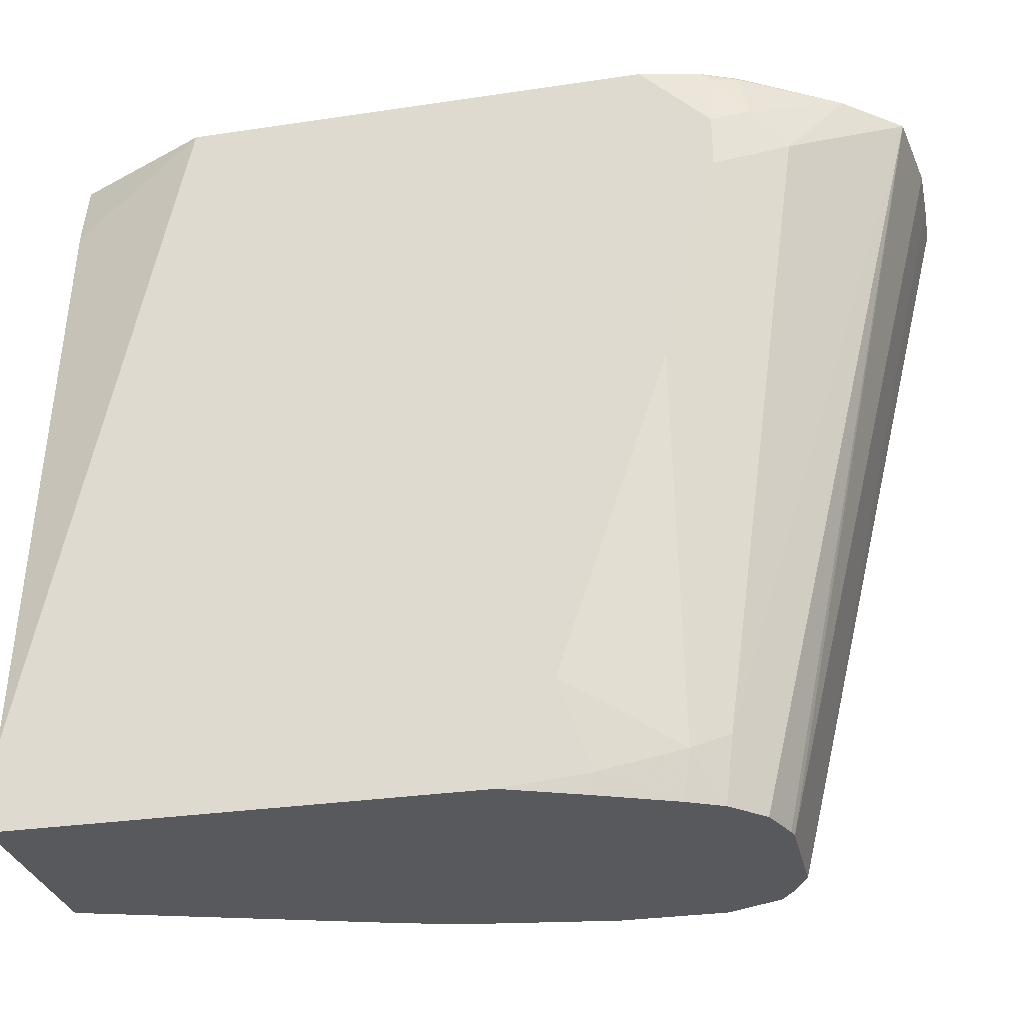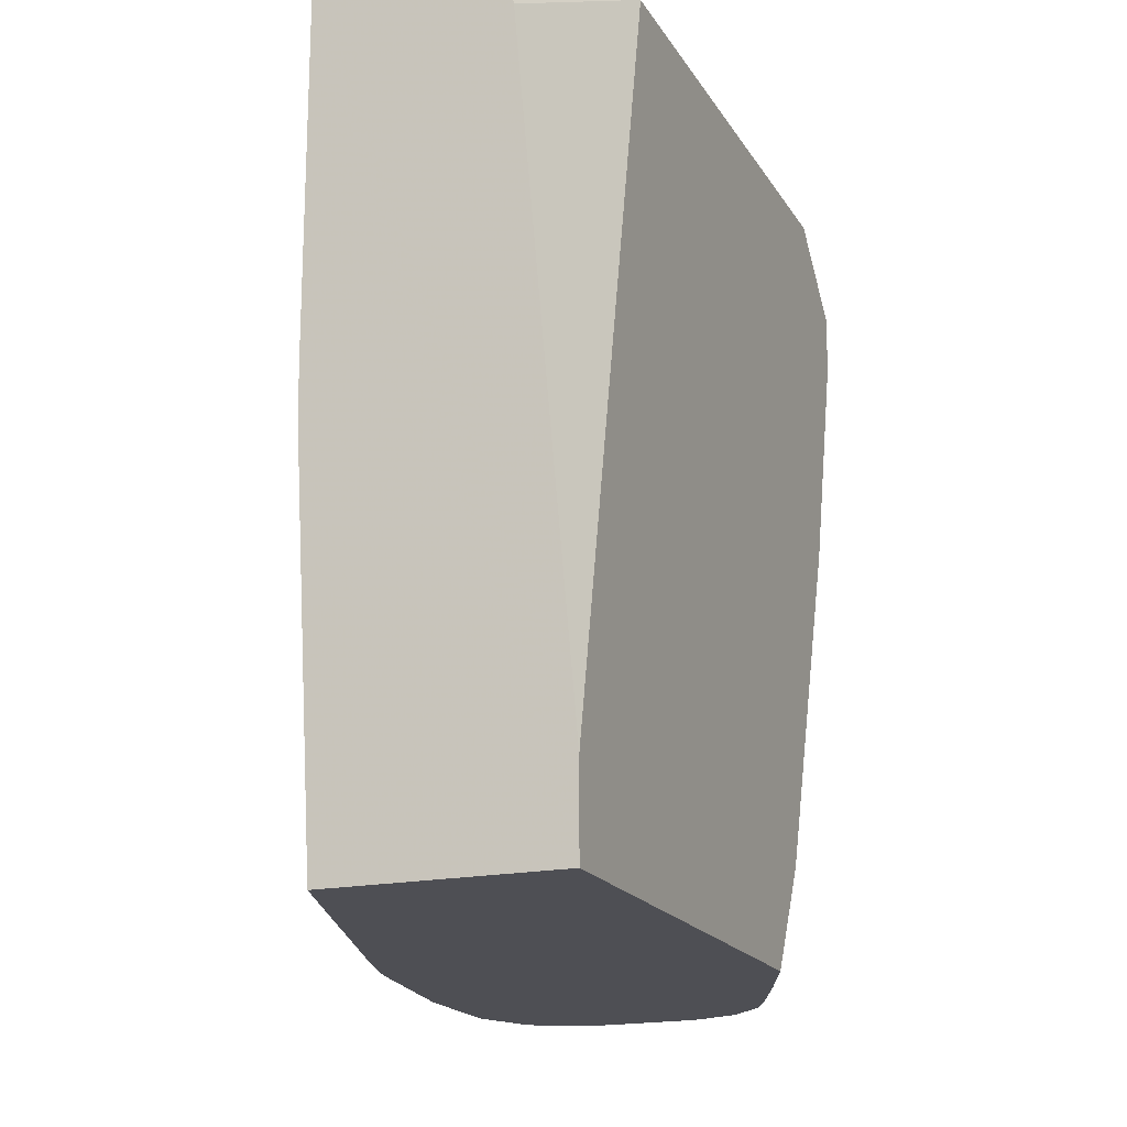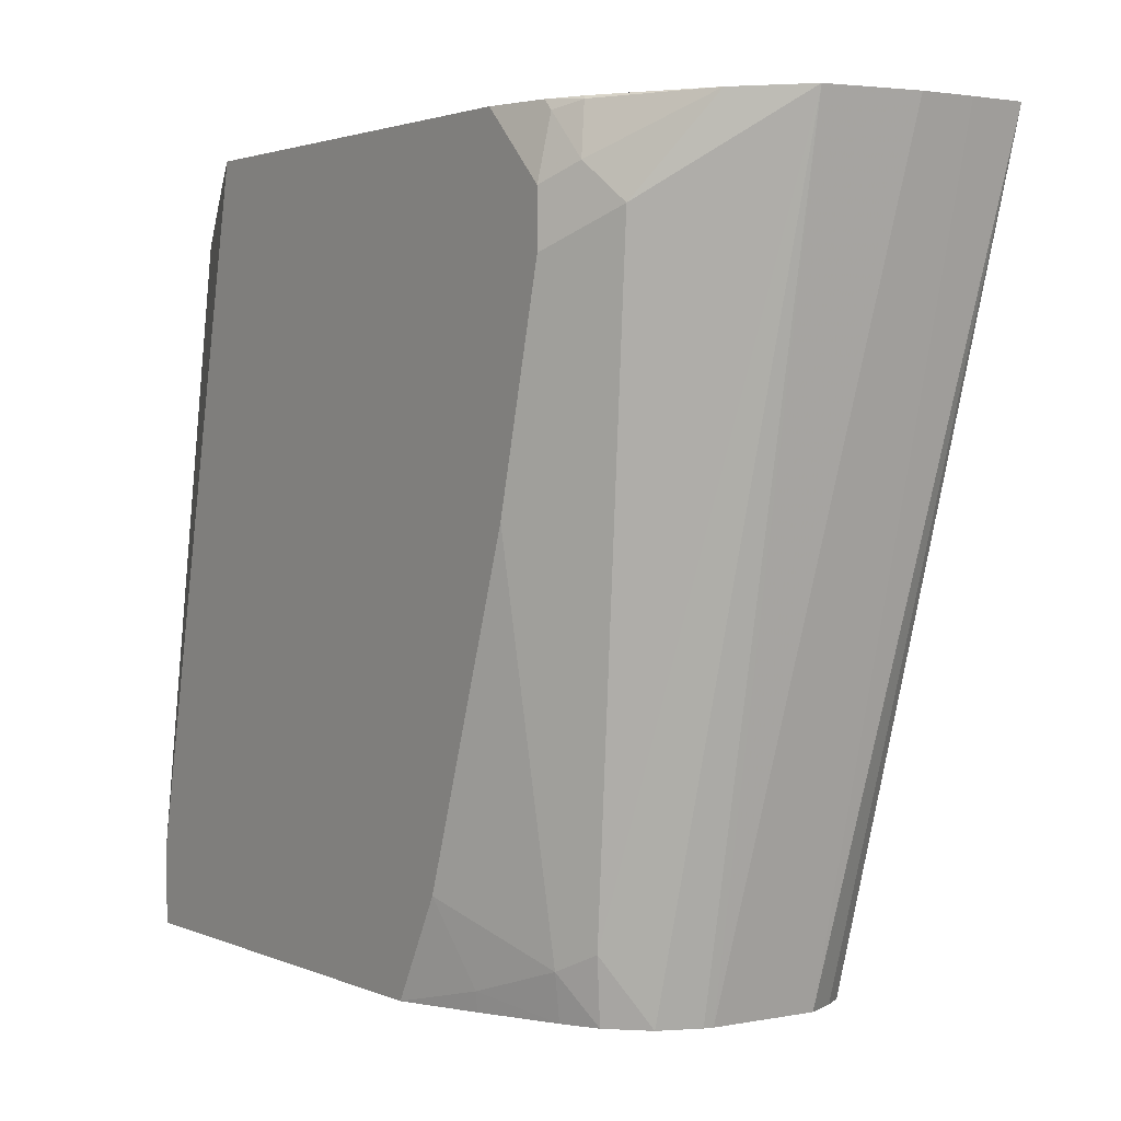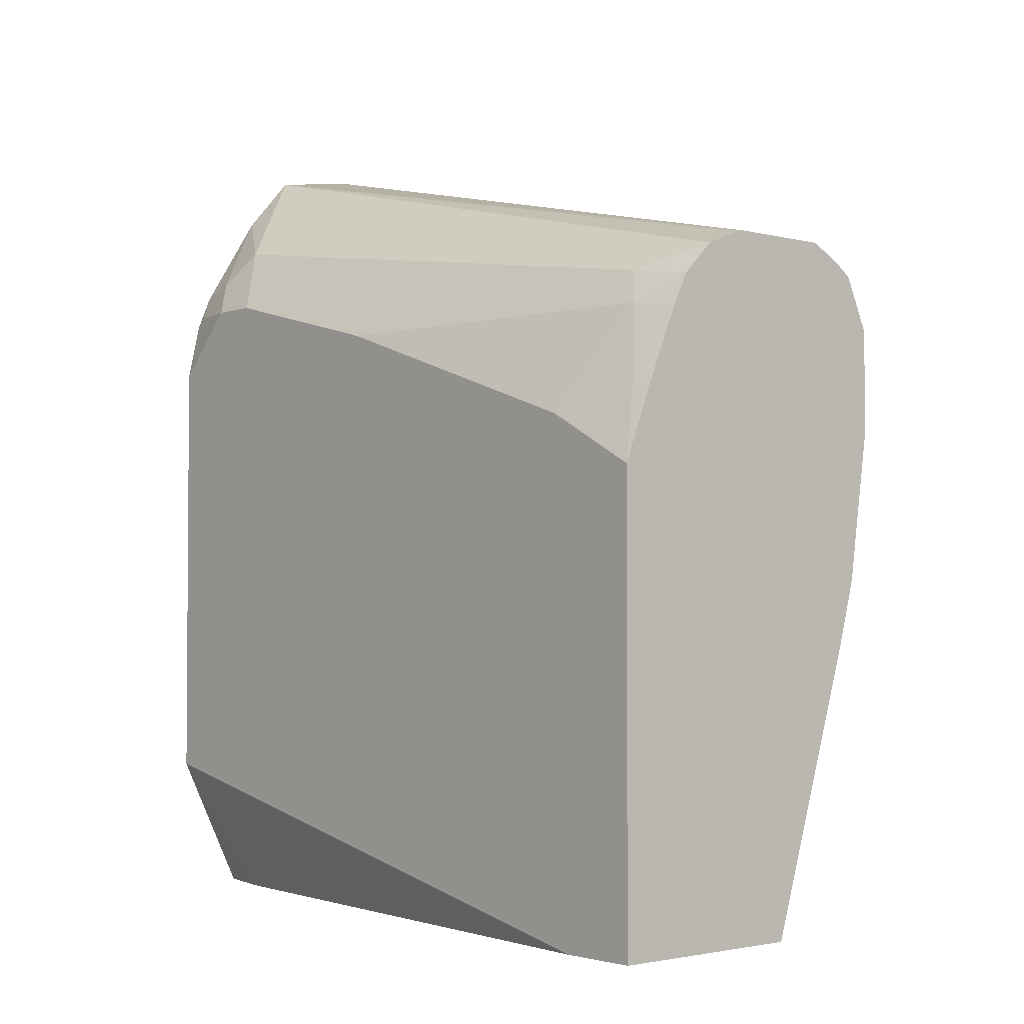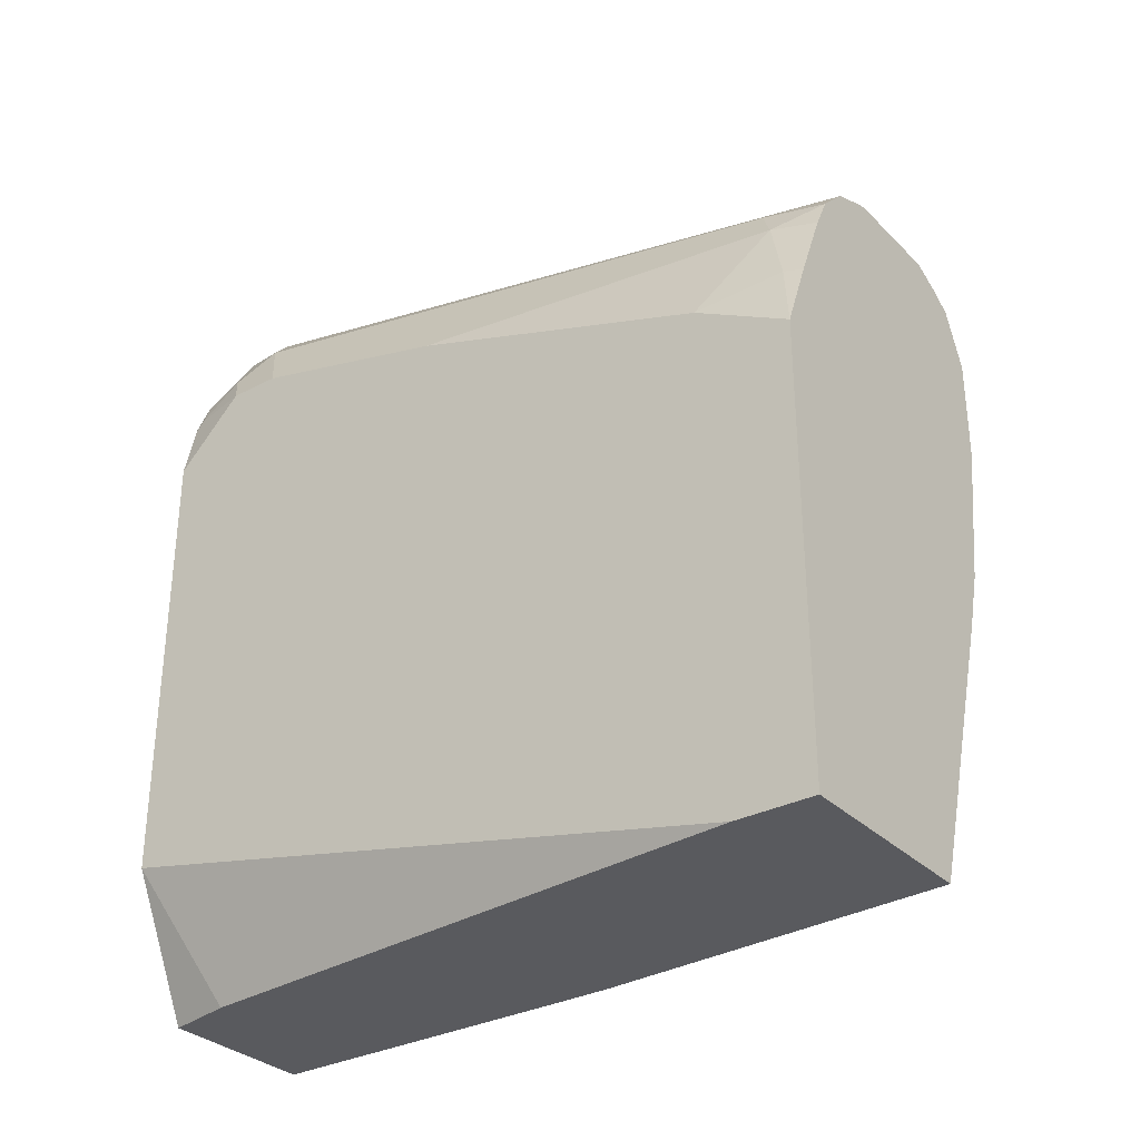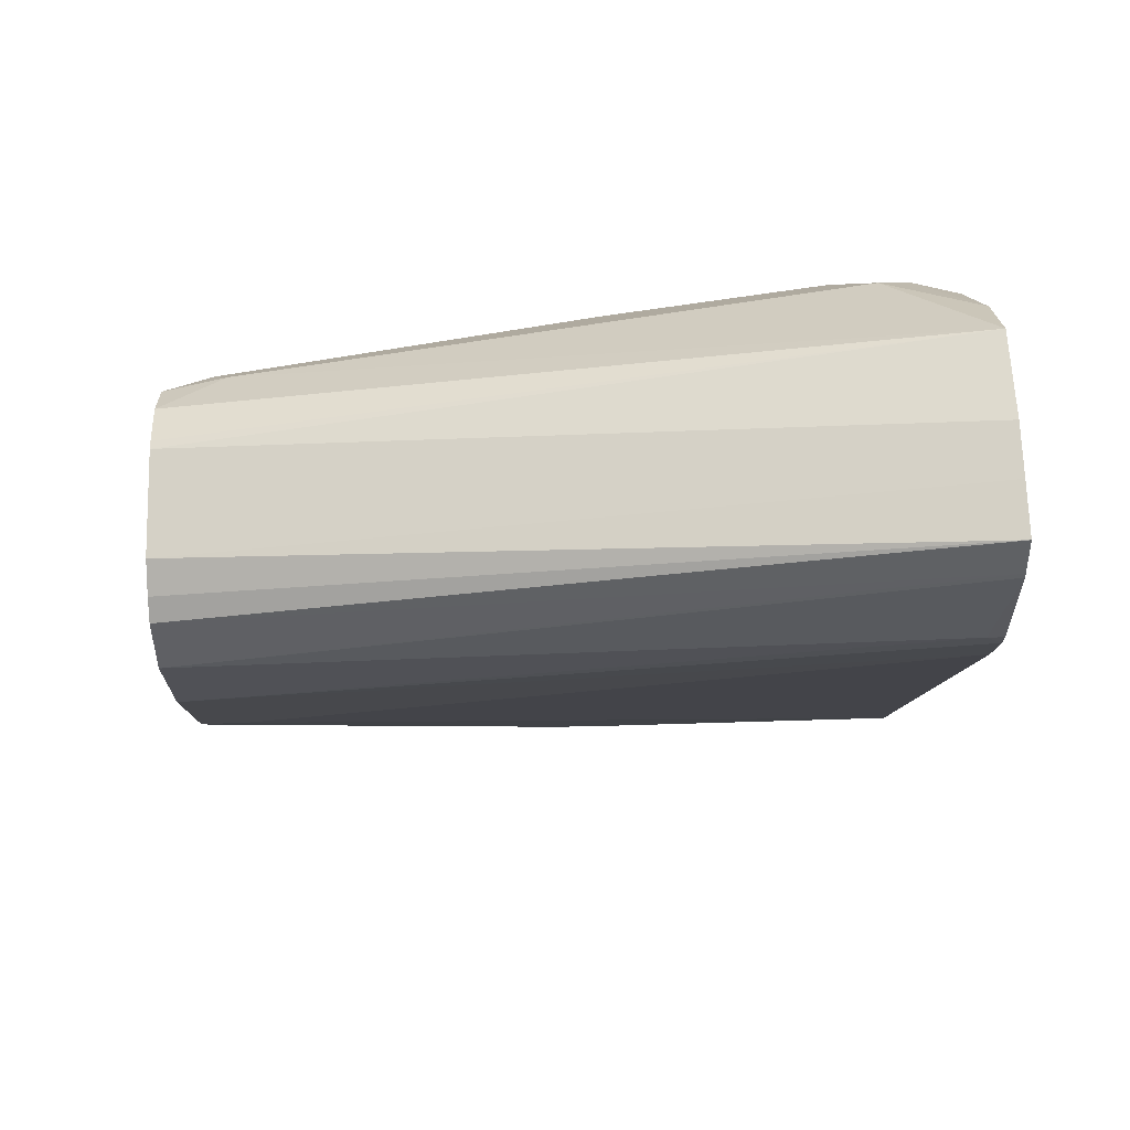
<metadata>
{"format":"obj","ext":"obj","renderer":"f3d","projection":"perspective","resolution":1024,"background":"white","views":[{"elev":-29.7,"azim":102.4,"up":"+Z"},{"elev":-18.4,"azim":21.9,"up":"+Z"},{"elev":2.2,"azim":145.6,"up":"+Z"},{"elev":-2.6,"azim":139.1,"up":"+Y"},{"elev":-31.7,"azim":126.5,"up":"+Y"},{"elev":69.7,"azim":-91.7,"up":"+Y"}]}
</metadata>
<code>
v 0.2502 -0.05243 -0.2507
v 0.2502 -0.05243 -0.3752
v 0.3105 -0.05243 -0.2507
v 0.2005 0.1899 -0.2507
v 0.2172 0.07899 -0.5134
v 0.2504 -0.05243 -0.3949
v 0.2172 0.07899 -0.5303
v 0.3159 -0.05243 -0.2764
v 0.3357 1.255e-05 -0.2507
v 0.1975 0.2112 -0.2507
v 0.2087 0.1354 -0.5303
v 0.2582 -0.05243 -0.5303
v 0.2235 0.05646 -0.5303
v 0.3357 -0.05243 -0.5004
v 0.3357 0.1717 -0.2507
v 0.1975 0.2172 -0.2507
v 0.1975 0.2172 -0.2567
v 0.2087 0.1749 -0.5303
v 0.3357 -0.05243 -0.5303
v 0.3357 0.1974 -0.2764
v 0.3307 0.1939 -0.2507
v 0.2041 0.2549 -0.2507
v 0.2048 0.2567 -0.2507
v 0.2179 0.195 -0.5303
v 0.3357 0.1185 -0.5303
v 0.3357 0.1974 -0.2962
v 0.3291 0.2106 -0.2699
v 0.3307 0.1974 -0.2542
v 0.3258 0.2073 -0.2518
v 0.3254 0.2064 -0.2507
v 0.2111 0.2691 -0.2507
v 0.2255 0.2002 -0.5303
v 0.3244 0.1467 -0.5303
v 0.3258 0.1481 -0.5232
v 0.3357 0.1382 -0.4936
v 0.3357 0.1777 -0.3751
v 0.3258 0.1876 -0.4047
v 0.3225 0.204 -0.362
v 0.3291 0.2106 -0.2896
v 0.3225 0.2238 -0.283
v 0.3027 0.2435 -0.2507
v 0.319 0.2172 -0.2507
v 0.231 0.2695 -0.2507
v 0.2369 0.2059 -0.5303
v 0.3124 0.1749 -0.5303
v 0.3159 0.1777 -0.5134
v 0.3357 0.1579 -0.4344
v 0.3093 0.1908 -0.5068
v 0.2843 0.2646 -0.2507
v 0.2507 0.2695 -0.2507
v 0.2764 0.2059 -0.5303
v 0.306 0.1876 -0.5303
v 0.2972 0.1964 -0.5303
v 0.294 0.1995 -0.5303
v 0.2797 0.2051 -0.5303
f 23 31 24
f 24 31 32
f 25 33 34
f 27 40 41
f 26 37 38
f 26 38 39
f 27 39 40
f 10 16 17
f 26 36 37
f 21 29 30
f 18 23 24
f 20 28 21
f 20 27 28
f 20 39 27
f 20 26 39
f 18 22 23
f 17 22 18
f 16 22 17
f 15 20 21
f 11 17 18
f 10 17 11
f 27 41 29
f 21 28 29
f 27 29 28
f 38 40 39
f 29 42 30
f 9 20 15
f 49 51 50
f 49 55 51
f 49 54 55
f 48 54 49
f 48 53 54
f 48 52 53
f 46 52 48
f 45 52 46
f 43 51 44
f 43 50 51
f 29 41 42
f 40 48 49
f 38 48 40
f 37 48 38
f 37 46 48
f 36 47 46
f 36 46 37
f 35 46 47
f 34 46 35
f 34 45 46
f 33 45 34
f 31 44 32
f 31 43 44
f 40 49 41
f 9 26 20
f 25 34 35
f 9 47 36
f 1 5 7
f 1 4 5
f 1 10 4
f 1 16 10
f 1 22 16
f 1 23 22
f 1 31 23
f 1 43 31
f 1 50 43
f 1 49 50
f 1 41 49
f 1 42 41
f 1 30 42
f 1 21 30
f 1 15 21
f 1 3 9
f 1 8 3
f 1 14 8
f 1 19 14
f 1 12 19
f 1 6 12
f 1 2 6
f 9 36 26
f 1 7 2
f 2 7 6
f 1 9 15
f 4 10 11
f 9 35 47
f 3 8 9
f 9 25 35
f 9 19 25
f 9 14 19
f 8 14 9
f 7 19 12
f 7 25 19
f 7 33 25
f 7 45 33
f 7 52 45
f 7 53 52
f 7 12 13
f 7 55 54
f 7 54 53
f 4 11 7
f 6 7 13
f 6 13 12
f 4 7 5
f 7 18 24
f 7 11 18
f 7 24 32
f 7 32 44
f 7 44 51
f 7 51 55

</code>
